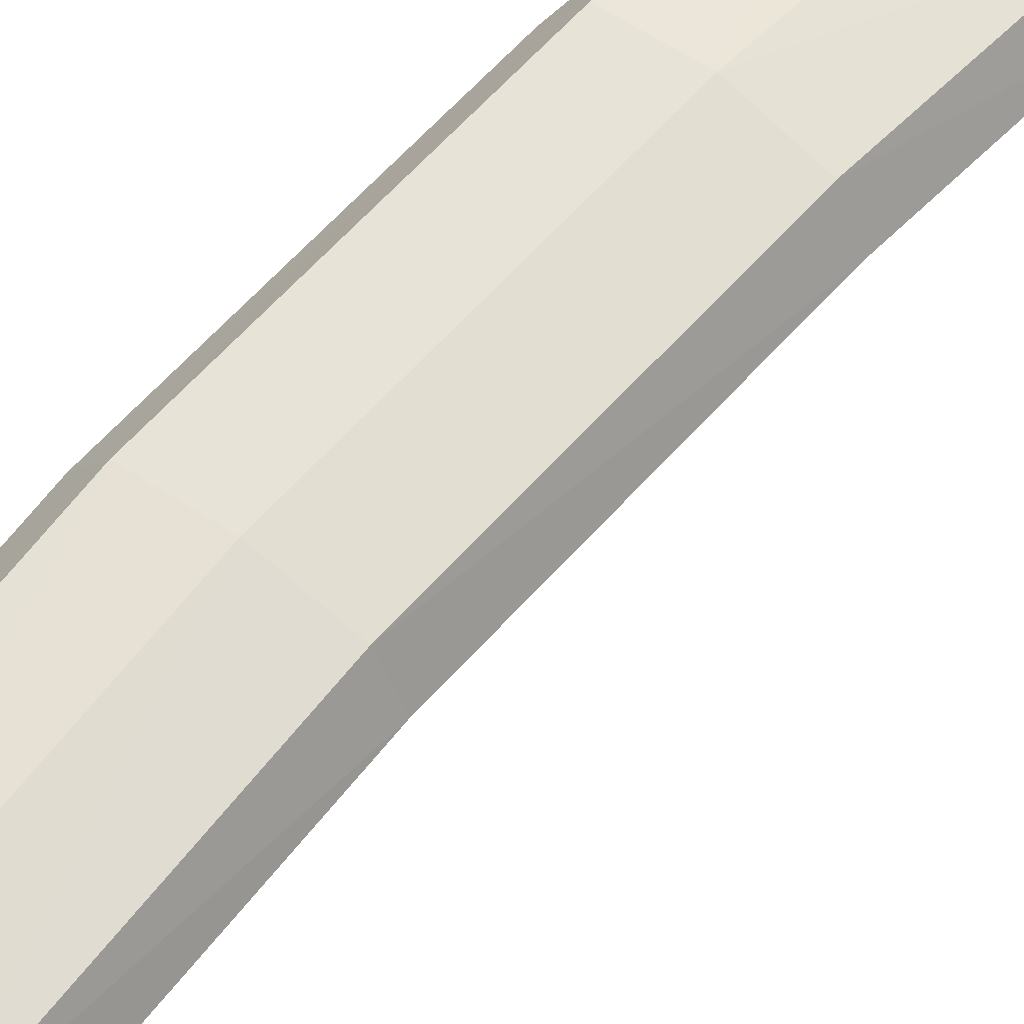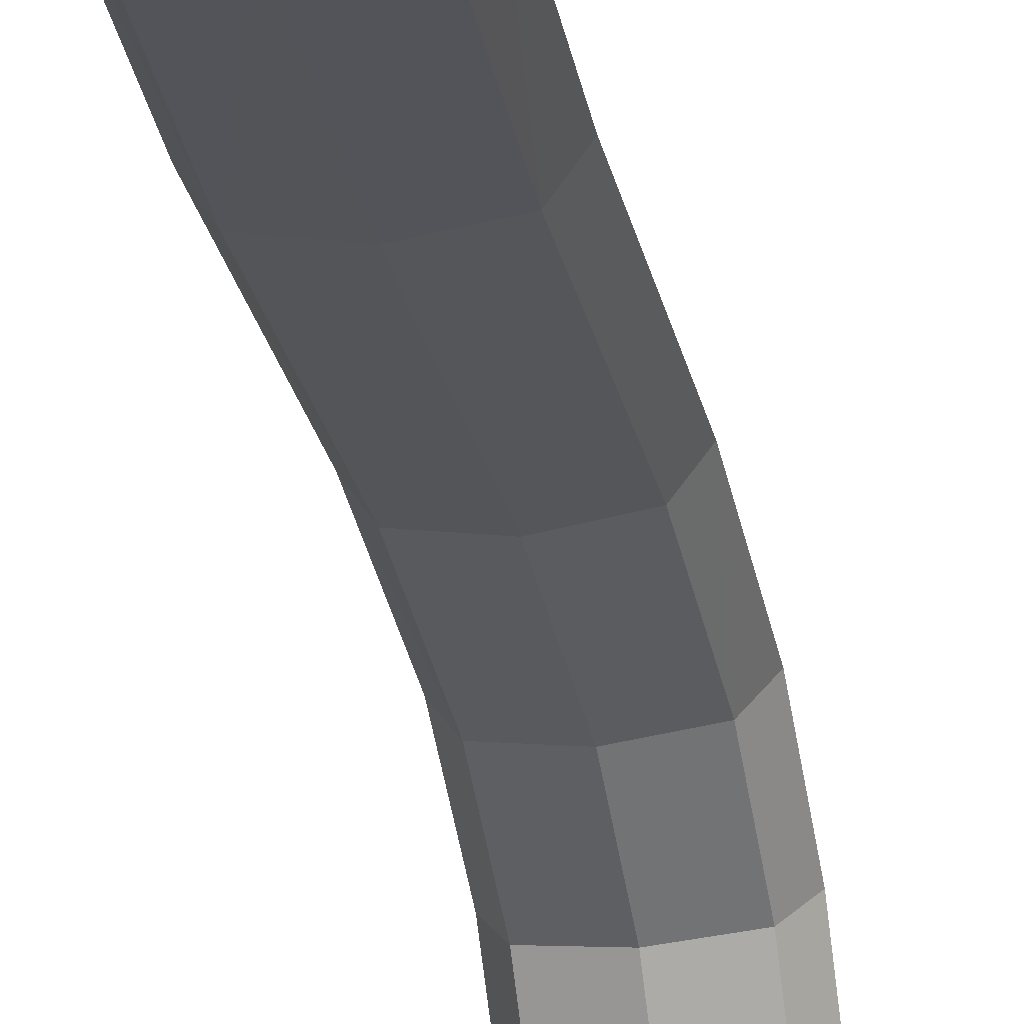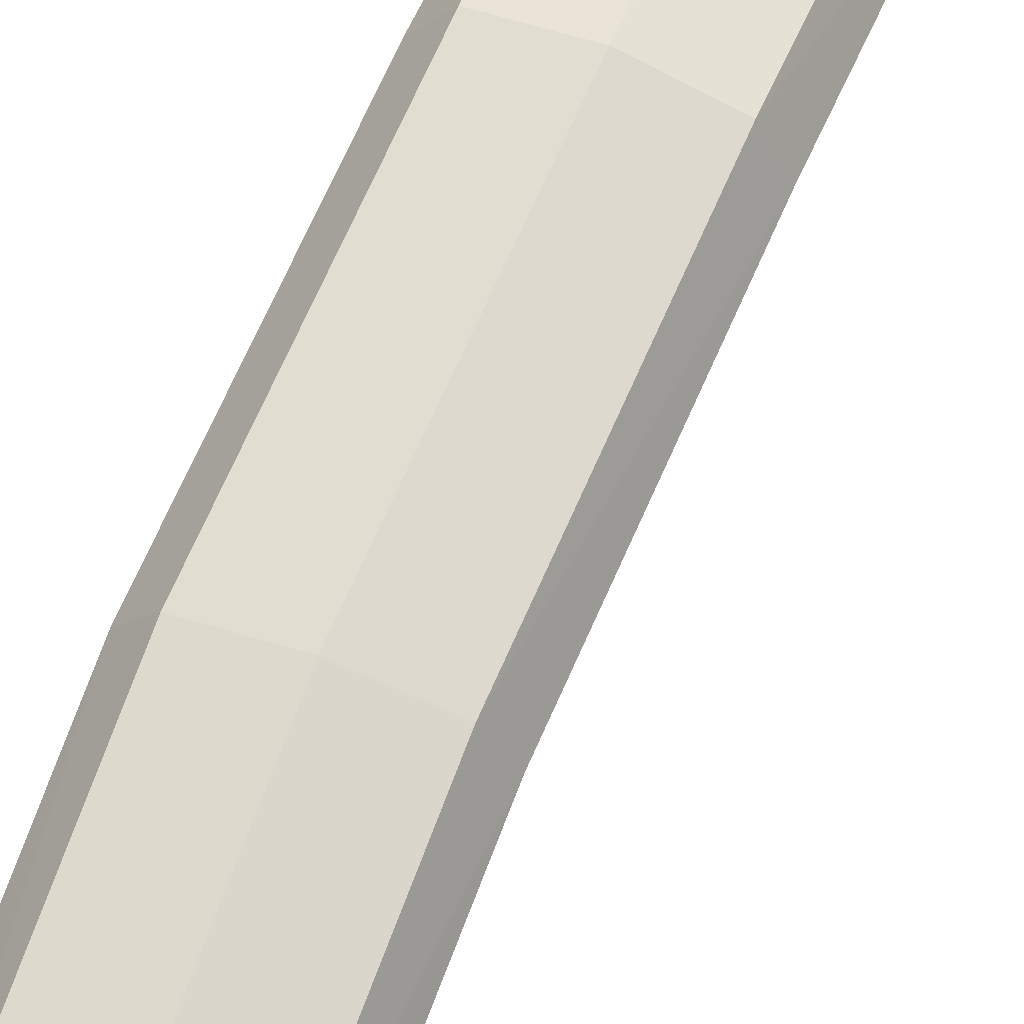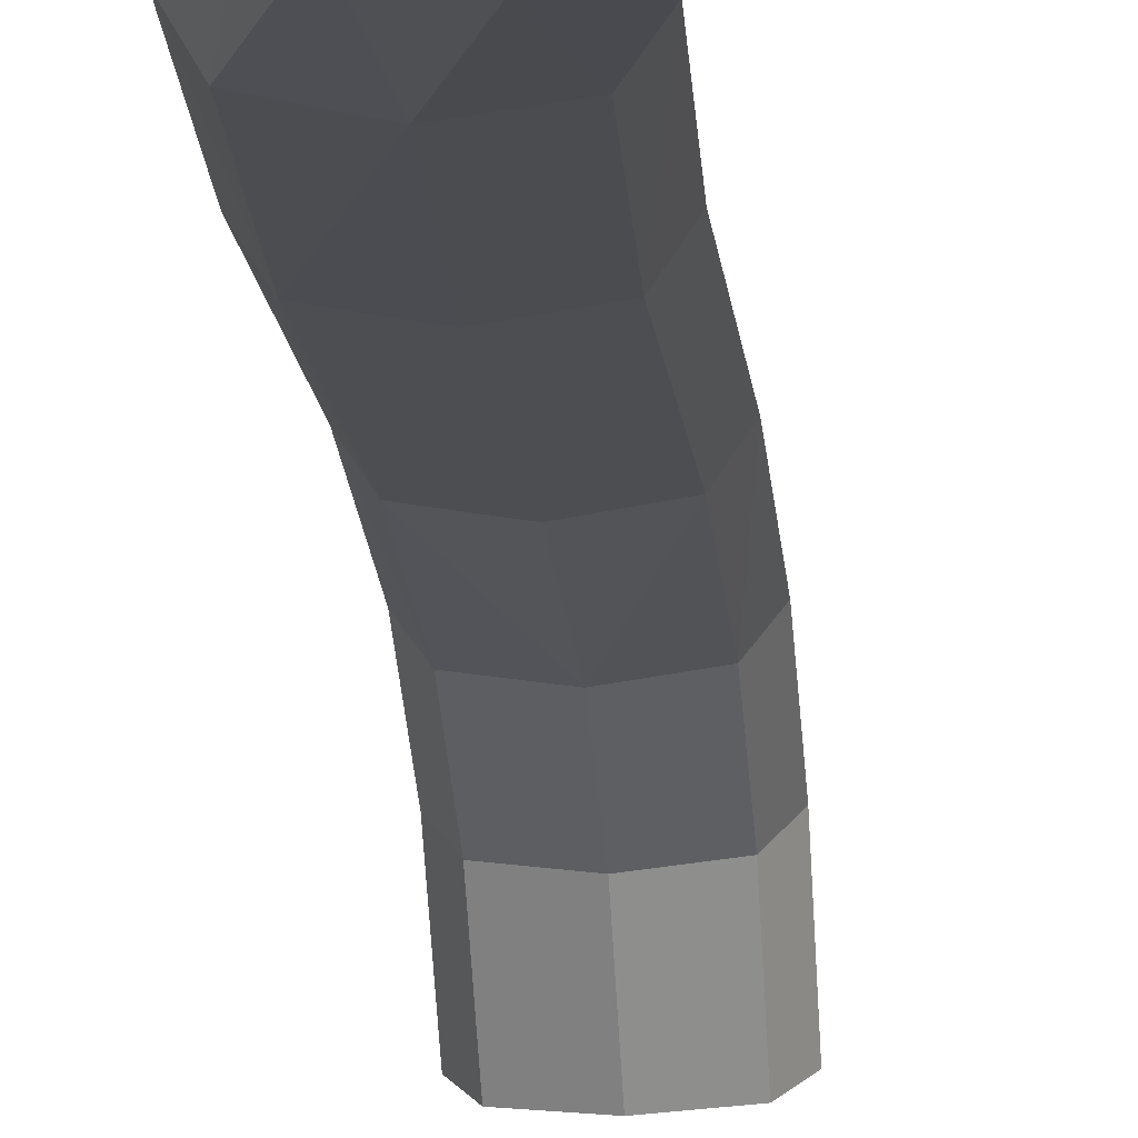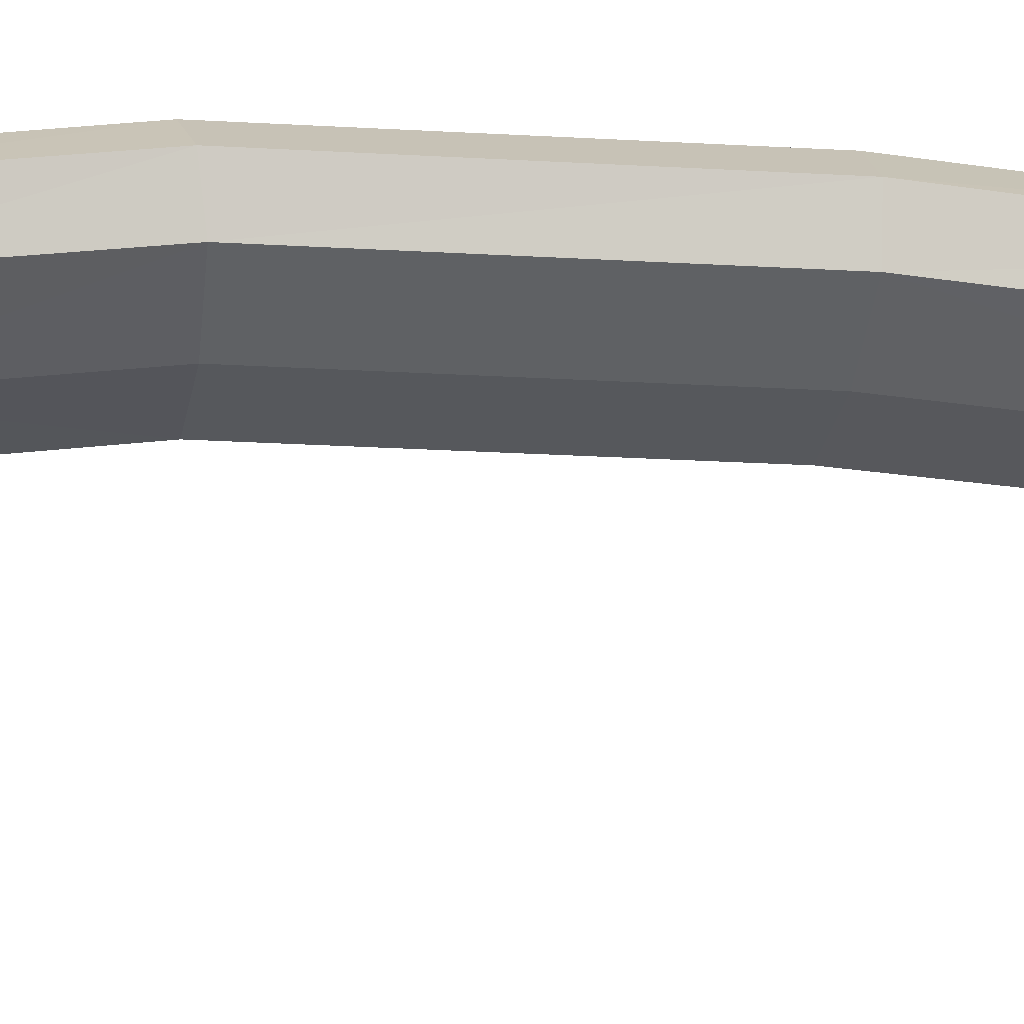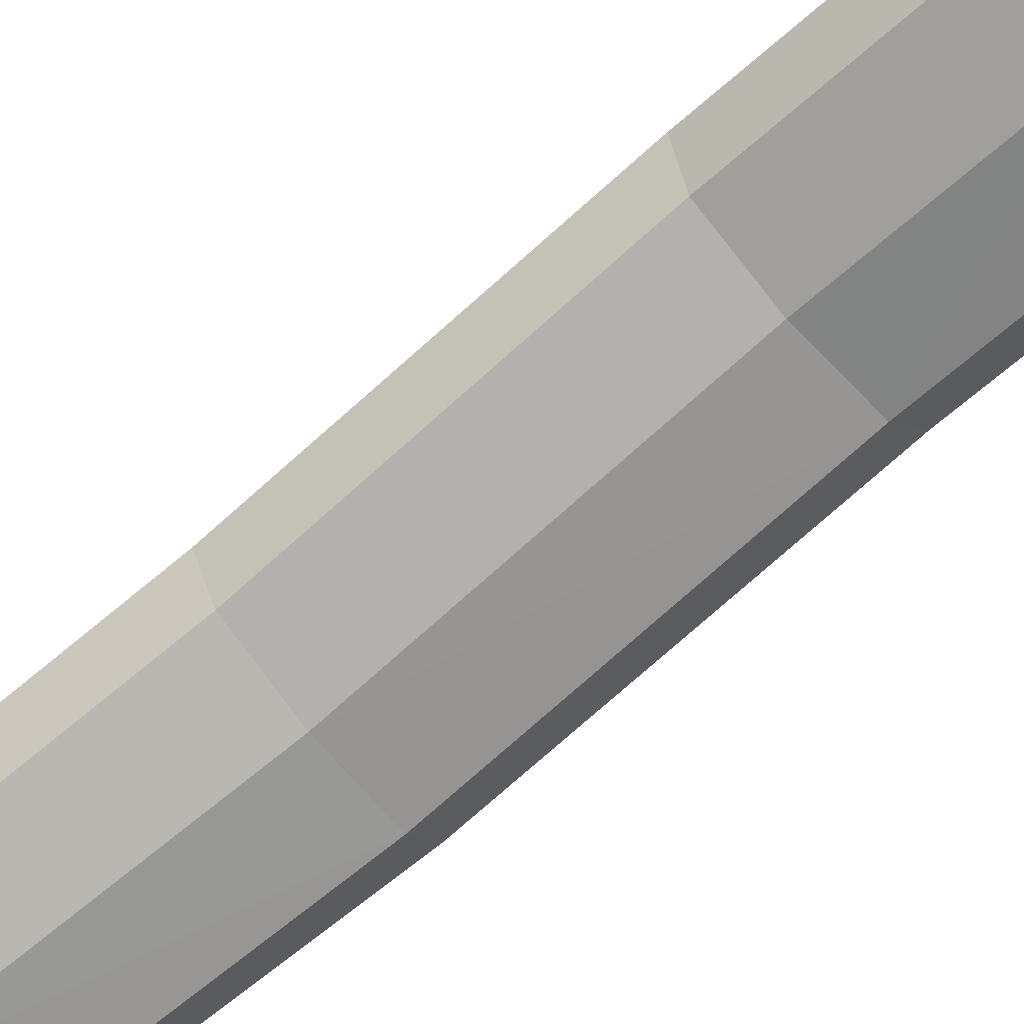
<metadata>
{"format":"obj","ext":"obj","renderer":"f3d","projection":"perspective","resolution":1024,"background":"white","views":[{"elev":63.6,"azim":-138.9,"up":"+Y"},{"elev":-23.5,"azim":-168.2,"up":"+Y"},{"elev":70.2,"azim":-156.5,"up":"+Y"},{"elev":-11.8,"azim":-174.3,"up":"+Y"},{"elev":-38.0,"azim":83.2,"up":"+Y"},{"elev":-75.8,"azim":-47.9,"up":"+Y"}]}
</metadata>
<code>
v  10.94 24.64 -6.353
v  11.27 24.34 -5.018
v  11 24.44 -5.892
v  10.79 24.34 -6.304
v  11.44 24.64 -5.037
v  11.22 24.54 -5.469
v  11.25 24.93 -5.002
v  11.21 24.74 -5.464
v  10.77 24.93 -6.299
v  10.99 24.83 -5.885
v  10.31 24.24 -6.15
v  10.18 24.33 -4.859
v  10.11 24.3 -5.668
v  9.834 24.33 -5.994
v  10.73 24.24 -4.941
v  10.4 24.27 -5.317
v  10.86 24.24 -2.63
v  10.59 24.27 -4.144
v  10.29 24.34 -2.588
v  10.44 24.31 -3.359
v  10.85 24.14 -0.2163
v  10.67 24.24 -1.812
v  11.42 24.24 -0.2026
v  11.04 24.21 -1.016
v  10.85 23.84 1.301
v  11.04 24.08 0.294
v  11.42 23.93 1.344
v  11.23 24 0.8142
v  11.61 24.53 -0.1387
v  11.49 24.23 0.3343
v  11.61 24.64 -2.637
v  11.55 24.47 -0.9929
v  11.42 24.93 -2.599
v  11.55 24.7 -1.792
v  11.43 24.83 -3.413
v  11.13 24.96 -4.174
v  10.71 25.03 -4.92
v  10.91 24.96 -5.407
v  10.29 25.03 -6.143
v  10.59 25 -5.787
v  10.39 24.99 -5.302
v  10.16 24.92 -4.843
v  9.818 24.92 -5.989
v  10.09 24.96 -5.658
v  9.667 24.63 -5.94
v  9.824 24.73 -5.584
v  9.986 24.63 -4.824
v  9.829 24.53 -5.586
v  9.998 24.43 -5.226
v  10.15 24.43 -4.09
v  10.12 24.53 -3.321
v  10.09 24.63 -2.55
v  10.28 24.24 -0.1857
v  10.22 24.4 -1.775
v  10.47 24.24 -0.9968
v  10.66 24.08 0.2997
v  10.28 23.93 1.345
v  10.47 24 0.8202
v  10.85 23.29 2.236
v  10.66 23.69 1.628
v  11.04 23.69 1.627
v  11.42 23.36 2.302
v  11.23 23.53 1.961
v  11.61 24.2 1.475
v  11.49 23.83 1.707
v  11.55 24.22 0.8937
v  11.42 24.82 -0.0692
v  11.55 24.51 0.4225
v  11.49 24.76 -0.9356
v  11.23 24.93 -1.742
v  10.85 25.03 -2.557
v  10.99 25 -3.359
v  10.57 24.99 -4.107
v  10.43 24.96 -3.311
v  10.28 24.93 -2.533
v  10.18 24.83 -3.309
v  10.08 24.73 -4.072
v  9.988 24.83 -5.219
v  10.09 24.53 -0.1161
v  10.15 24.7 -1.733
v  10.16 24.47 -0.9505
v  10.22 24.23 0.3479
v  10.15 24.22 0.902
v  10.09 24.2 1.477
v  10.28 23.36 2.304
v  10.22 23.83 1.709
v  10.47 23.53 1.962
v  10.47 23.04 2.51
v  10.28 22.48 2.988
v  10.85 22.43 2.905
v  10.66 22.73 2.71
v  11.42 22.48 2.986
v  11.04 22.73 2.709
v  11.23 23.04 2.508
v  11.61 22.65 3.234
v  11.49 22.83 2.841
v  11.61 23.59 2.501
v  11.55 23.2 2.679
v  11.55 23.71 2.093
v  11.43 24.46 1.607
v  11.55 24.08 1.861
v  11.49 24.49 1.004
v  11.23 24.73 0.4998
v  10.85 24.91 -0.0385
v  11.04 24.92 -0.8882
v  10.66 24.96 -1.71
v  10.47 24.89 -0.8747
v  10.28 24.82 -0.0523
v  10.22 24.76 -0.9006
v  10.16 24.51 0.4362
v  10.22 24.49 1.011
v  10.28 24.46 1.608
v  10.09 23.59 2.503
v  10.16 24.08 1.863
v  10.15 23.72 2.095
v  10.09 22.65 3.236
v  10.15 23.2 2.681
v  10.22 22.83 2.843
v  11.43 22.81 3.482
v  11.55 23.01 3.072
v  11.43 23.81 2.7
v  11.49 23.4 2.894
v  11.49 23.95 2.269
v  10.86 24.55 1.651
v  11.24 24.28 1.986
v  11.04 24.64 1.073
v  10.66 24.64 1.074
v  10.47 24.73 0.5058
v  10.47 24.28 1.987
v  10.28 23.81 2.702
v  10.22 23.96 2.271
v  10.28 22.81 3.484
v  10.22 23.4 2.896
v  10.16 23.02 3.075
v  10.47 23.16 3.25
v  10.86 22.86 3.565
v  10.86 23.89 2.768
v  10.66 23.52 3.012
v  10.66 24.08 2.374
v  11.05 24.08 2.373
v  11.05 23.52 3.011
v  11.24 23.16 3.249
v  11.44 24.74 -4.226
v  11.49 24.54 -3.443
v  11.43 24.34 -2.654
v  11.49 24.41 -1.831
v  11.24 24.27 -1.829
v  11 24.27 -3.409
v  11.14 24.31 -4.205
v  10.93 24.31 -5.421
v  10.61 24.27 -5.798
v  11.38 24.44 -4.236
g arm1
f 1 2 3
f 2 4 3
f 4 1 3
f 1 5 6
f 5 2 6
f 2 1 6
f 1 7 8
f 7 5 8
f 5 1 8
f 1 9 10
f 9 7 10
f 7 1 10
f 11 12 13
f 12 14 13
f 14 11 13
f 15 12 16
f 12 11 16
f 11 15 16
f 17 12 18
f 12 15 18
f 15 17 18
f 17 19 20
f 19 12 20
f 12 17 20
f 17 21 22
f 21 19 22
f 19 17 22
f 23 21 24
f 21 17 24
f 17 23 24
f 23 25 26
f 25 21 26
f 21 23 26
f 23 27 28
f 27 25 28
f 25 23 28
f 23 29 30
f 29 27 30
f 27 23 30
f 31 29 32
f 29 23 32
f 23 31 32
f 31 33 34
f 33 29 34
f 29 31 34
f 7 33 35
f 33 31 35
f 31 7 35
f 33 7 36
f 7 37 36
f 37 33 36
f 7 9 38
f 9 37 38
f 37 7 38
f 9 39 40
f 39 37 40
f 37 9 40
f 37 39 41
f 39 42 41
f 42 37 41
f 39 43 44
f 43 42 44
f 42 39 44
f 43 45 46
f 45 47 46
f 47 43 46
f 14 47 48
f 47 45 48
f 45 14 48
f 14 12 49
f 12 47 49
f 47 14 49
f 12 19 50
f 19 47 50
f 47 12 50
f 47 19 51
f 19 52 51
f 52 47 51
f 19 53 54
f 53 52 54
f 52 19 54
f 21 53 55
f 53 19 55
f 19 21 55
f 21 25 56
f 25 53 56
f 53 21 56
f 25 57 58
f 57 53 58
f 53 25 58
f 25 59 60
f 59 57 60
f 57 25 60
f 27 59 61
f 59 25 61
f 25 27 61
f 27 62 63
f 62 59 63
f 59 27 63
f 27 64 65
f 64 62 65
f 62 27 65
f 29 64 66
f 64 27 66
f 27 29 66
f 29 67 68
f 67 64 68
f 64 29 68
f 33 67 69
f 67 29 69
f 29 33 69
f 67 33 70
f 33 71 70
f 71 67 70
f 33 37 72
f 37 71 72
f 71 33 72
f 71 37 73
f 37 42 73
f 42 71 73
f 71 42 74
f 42 75 74
f 75 71 74
f 42 52 76
f 52 75 76
f 75 42 76
f 42 47 77
f 47 52 77
f 52 42 77
f 43 47 78
f 47 42 78
f 42 43 78
f 52 79 80
f 79 75 80
f 75 52 80
f 52 53 81
f 53 79 81
f 79 52 81
f 53 57 82
f 57 79 82
f 79 53 82
f 79 57 83
f 57 84 83
f 84 79 83
f 57 85 86
f 85 84 86
f 84 57 86
f 59 85 87
f 85 57 87
f 57 59 87
f 85 59 88
f 59 89 88
f 89 85 88
f 59 90 91
f 90 89 91
f 89 59 91
f 59 92 93
f 92 90 93
f 90 59 93
f 62 92 94
f 92 59 94
f 59 62 94
f 62 95 96
f 95 92 96
f 92 62 96
f 62 97 98
f 97 95 98
f 95 62 98
f 64 97 99
f 97 62 99
f 62 64 99
f 64 100 101
f 100 97 101
f 97 64 101
f 67 100 102
f 100 64 102
f 64 67 102
f 100 67 103
f 67 104 103
f 104 100 103
f 67 71 105
f 71 104 105
f 104 67 105
f 104 71 106
f 71 75 106
f 75 104 106
f 104 75 107
f 75 108 107
f 108 104 107
f 75 79 109
f 79 108 109
f 108 75 109
f 79 84 110
f 84 108 110
f 108 79 110
f 108 84 111
f 84 112 111
f 112 108 111
f 84 113 114
f 113 112 114
f 112 84 114
f 84 85 115
f 85 113 115
f 113 84 115
f 85 116 117
f 116 113 117
f 113 85 117
f 85 89 118
f 89 116 118
f 116 85 118
f 97 119 120
f 119 95 120
f 95 97 120
f 97 121 122
f 121 119 122
f 119 97 122
f 100 121 123
f 121 97 123
f 97 100 123
f 100 124 125
f 124 121 125
f 121 100 125
f 100 104 126
f 104 124 126
f 124 100 126
f 124 104 127
f 104 112 127
f 112 124 127
f 104 108 128
f 108 112 128
f 112 104 128
f 124 112 129
f 112 130 129
f 130 124 129
f 112 113 131
f 113 130 131
f 130 112 131
f 113 132 133
f 132 130 133
f 130 113 133
f 113 116 134
f 116 132 134
f 132 113 134
f 130 132 135
f 132 136 135
f 136 130 135
f 137 130 138
f 130 136 138
f 136 137 138
f 124 130 139
f 130 137 139
f 137 124 139
f 121 124 140
f 124 137 140
f 137 121 140
f 137 136 141
f 136 121 141
f 121 137 141
f 121 136 142
f 136 119 142
f 119 121 142
f 5 7 143
f 7 31 143
f 31 5 143
f 5 31 144
f 31 145 144
f 145 5 144
f 145 31 146
f 31 23 146
f 23 145 146
f 145 23 147
f 23 17 147
f 17 145 147
f 145 17 148
f 17 15 148
f 15 145 148
f 145 15 149
f 15 2 149
f 2 145 149
f 2 15 150
f 15 4 150
f 4 2 150
f 4 15 151
f 15 11 151
f 11 4 151
f 5 145 152
f 145 2 152
f 2 5 152

</code>
